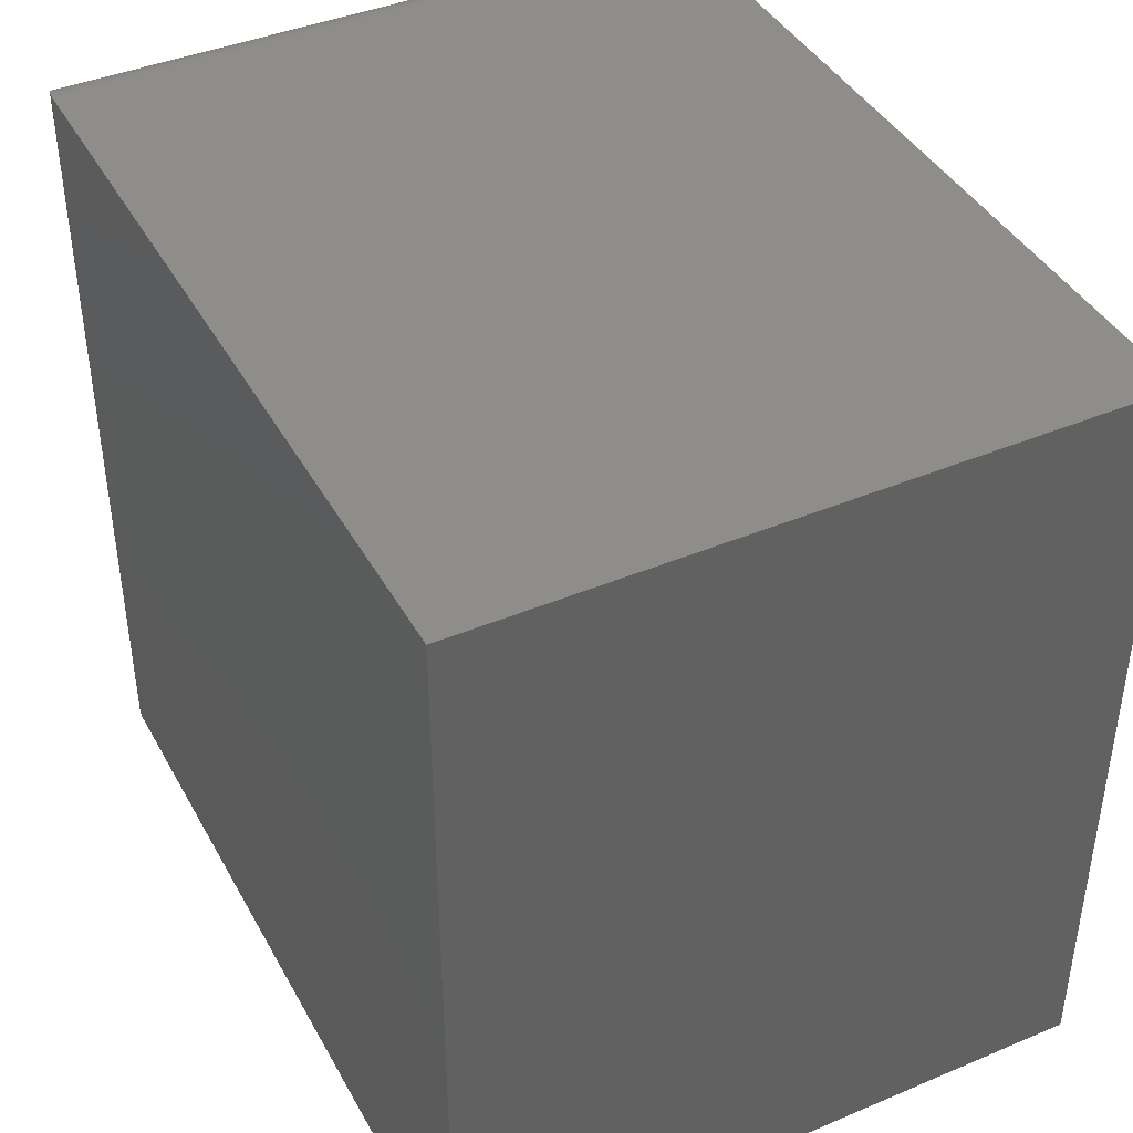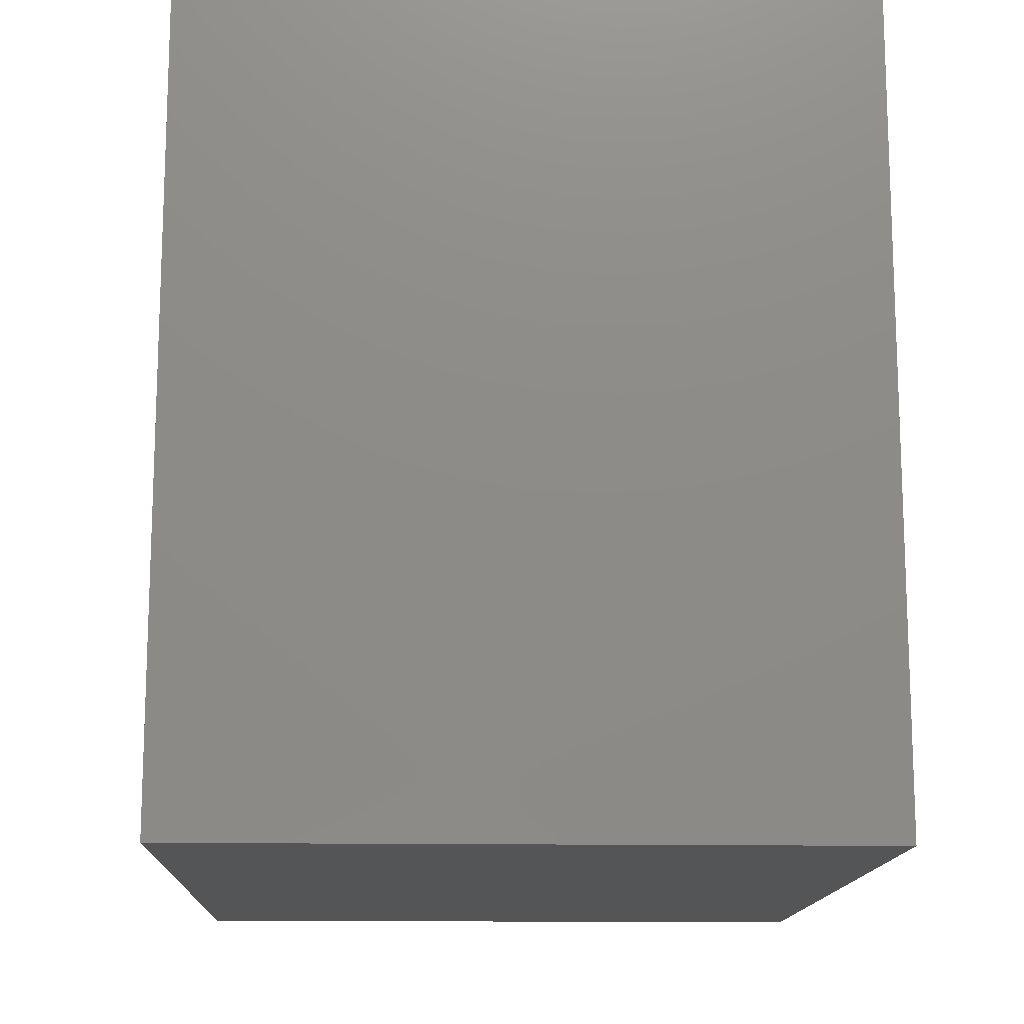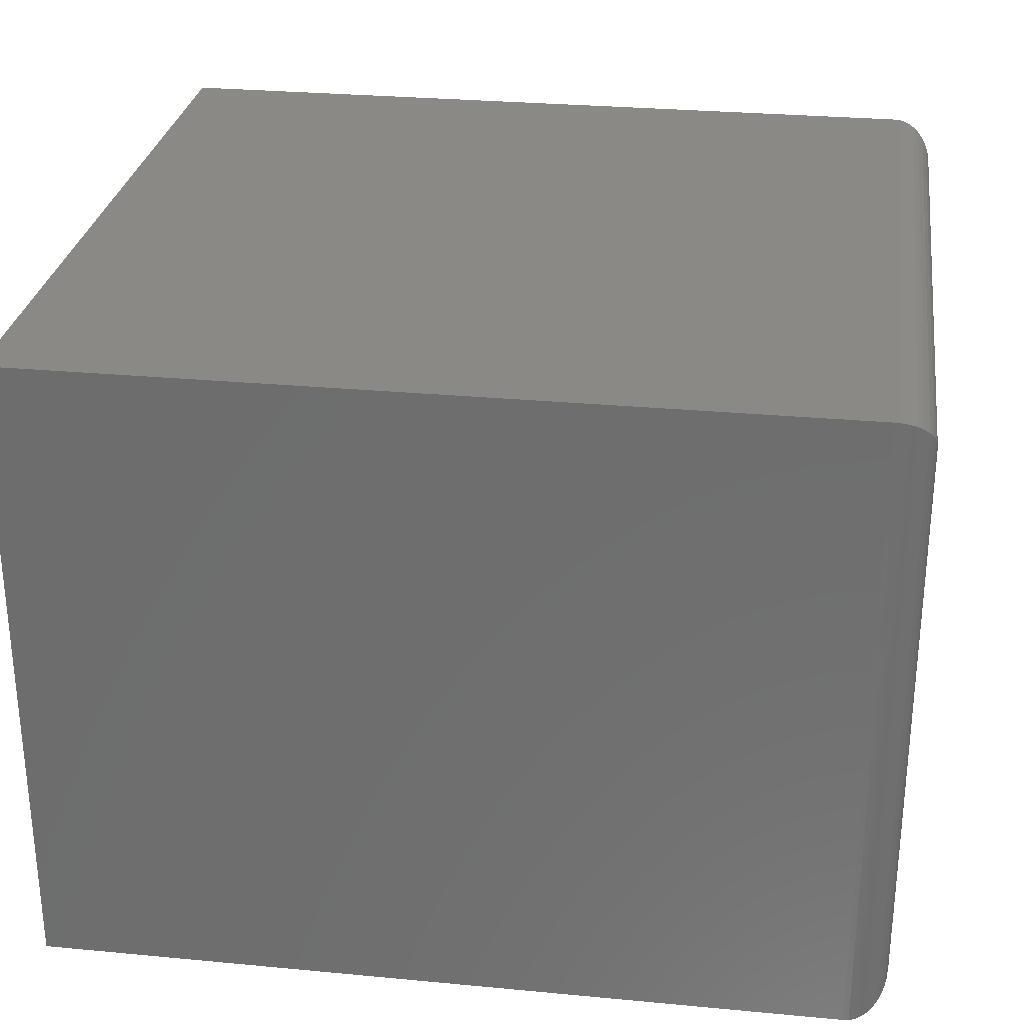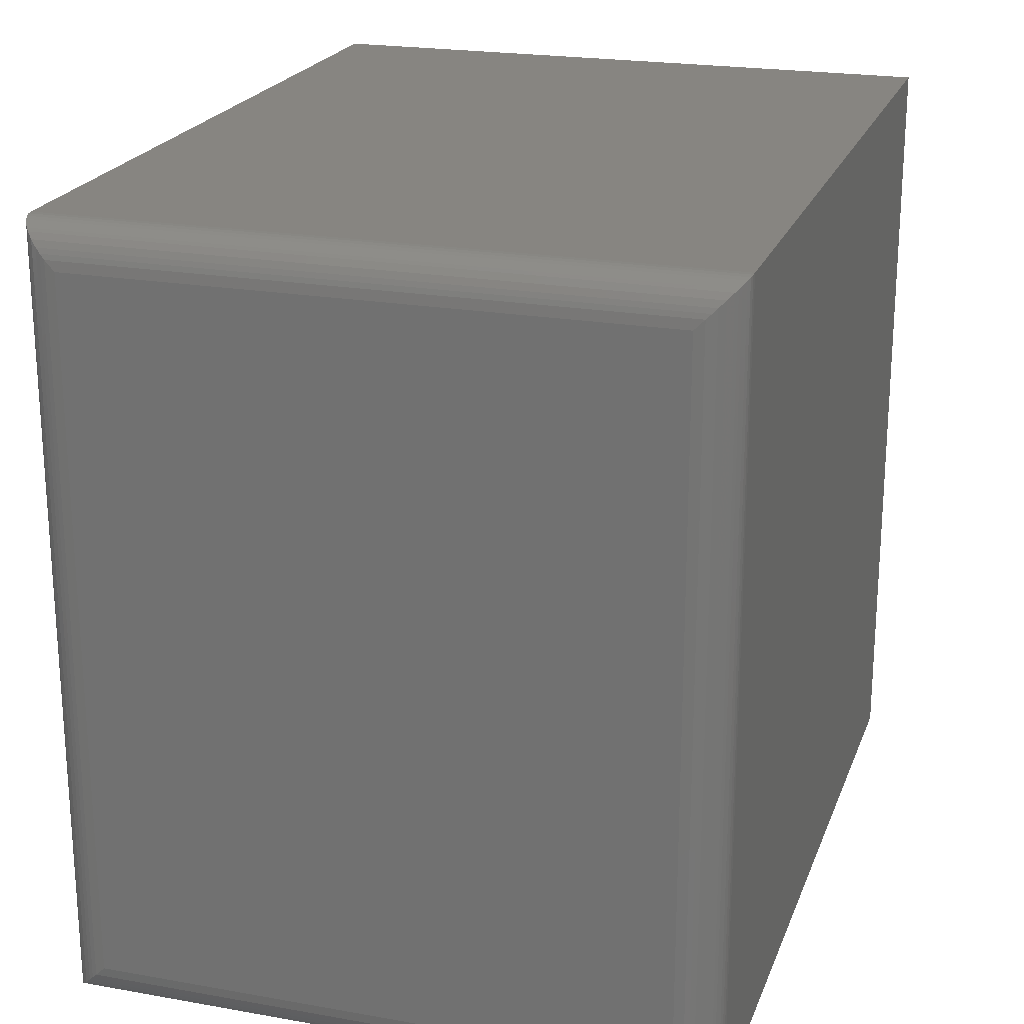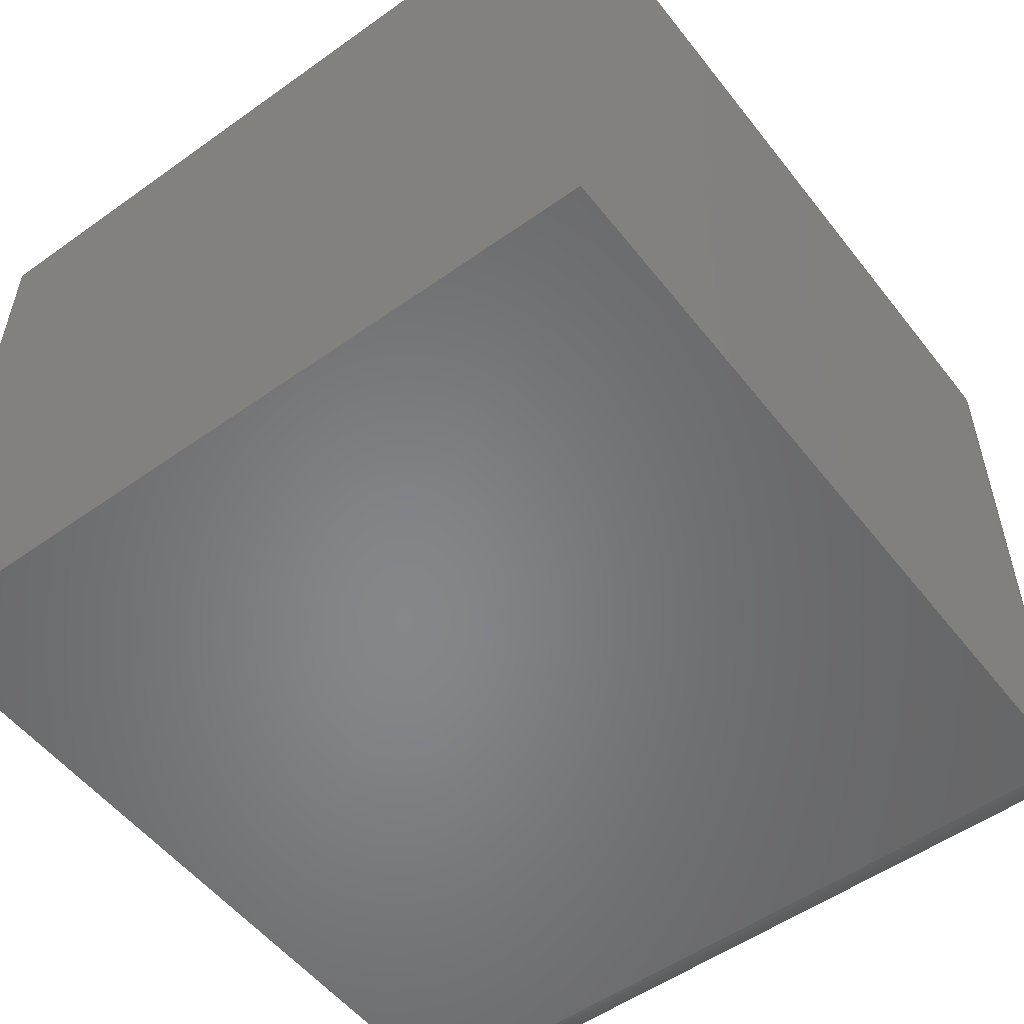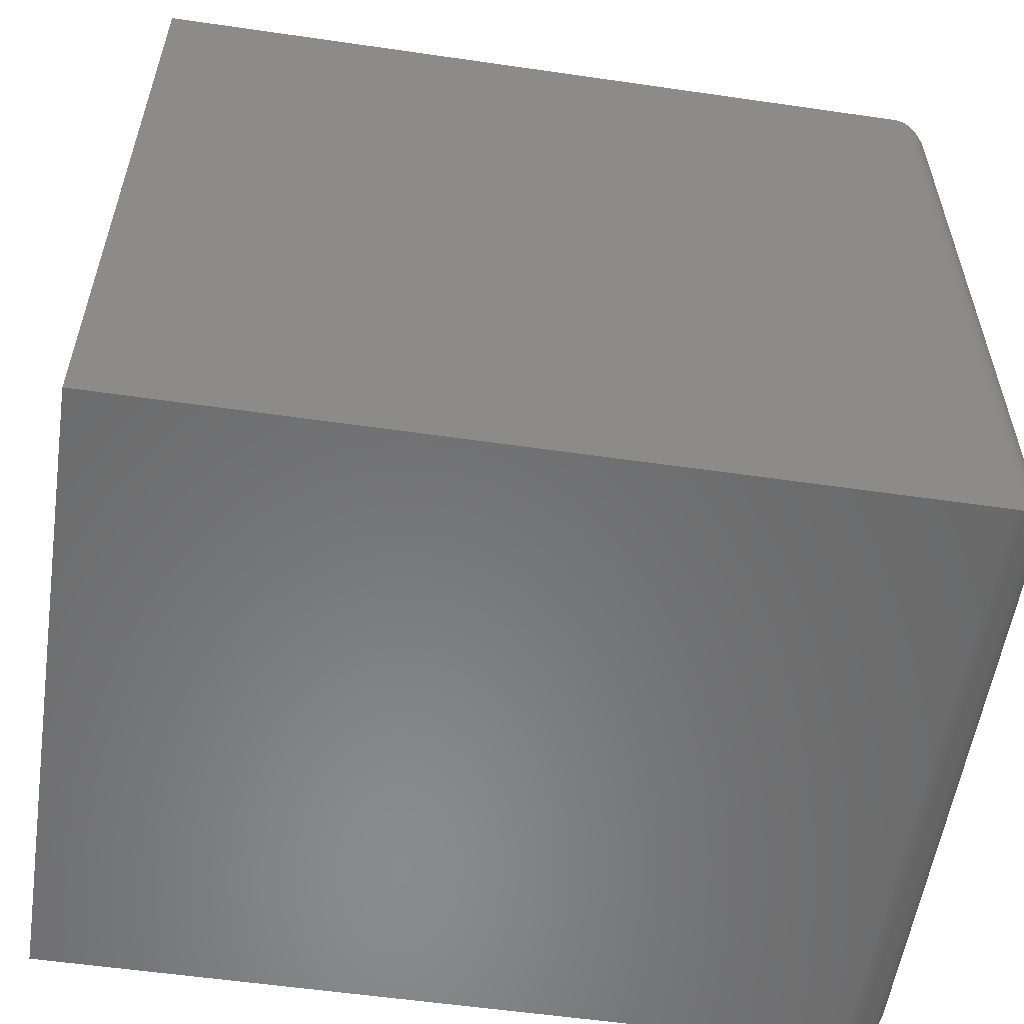
<metadata>
{"format":"stl","ext":"stl","renderer":"f3d","projection":"perspective","resolution":1024,"background":"white","views":[{"elev":41.6,"azim":-116.9,"up":"+Z"},{"elev":-14.0,"azim":-92.1,"up":"+Z"},{"elev":28.4,"azim":8.1,"up":"+Y"},{"elev":21.7,"azim":107.3,"up":"+Z"},{"elev":-53.5,"azim":-52.8,"up":"+Y"},{"elev":-56.3,"azim":-8.6,"up":"+Z"}]}
</metadata>
<code>
# stl→obj: 52 verts, 100 faces
v -0.4922 -0.75 -0.4531
v 0.4375 -0.75 -0.4531
v -0.4922 -0.75 0.4515
v 0.4375 -0.75 0.4515
v -0.4922 0 -0.4531
v -0.4922 5.022e-17 0.4515
v 0.4375 7.936e-17 -0.4531
v 0.4375 1.018e-16 0.4515
v 0.4844 -0.7031 -0.4062
v 0.4844 -0.04688 -0.4062
v 0.4844 -0.7031 0.4046
v 0.4844 -0.04688 0.4046
v 0.483 -0.0356 -0.4175
v 0.483 -0.03561 0.4159
v 0.4433 -0.0003595 -0.4528
v 0.4489 -0.001402 0.4501
v 0.4489 -0.001402 -0.4517
v 0.4543 -0.003121 0.4484
v 0.4543 -0.003121 -0.45
v 0.4612 -0.006413 0.4451
v 0.4612 -0.006413 -0.4467
v 0.465 -0.00894 0.4425
v 0.465 -0.00894 -0.4442
v 0.4685 -0.01174 0.4397
v 0.4685 -0.01174 -0.4414
v 0.4744 -0.01796 0.4335
v 0.4744 -0.01796 -0.4352
v 0.4788 -0.02478 0.4267
v 0.4788 -0.02477 -0.4283
v 0.4813 -0.03013 0.4214
v 0.4813 -0.03013 -0.423
v 0.4433 -0.0003595 0.4511
v 0.483 -0.7144 0.4159
v 0.4489 -0.7486 0.4501
v 0.4543 -0.7469 0.4484
v 0.4612 -0.7436 0.4451
v 0.465 -0.7411 0.4425
v 0.4685 -0.7383 0.4397
v 0.4744 -0.732 0.4335
v 0.4788 -0.7252 0.4267
v 0.4813 -0.7199 0.4214
v 0.4433 -0.7496 0.4511
v 0.483 -0.7144 -0.4175
v 0.4813 -0.7199 -0.423
v 0.4788 -0.7252 -0.4284
v 0.4744 -0.732 -0.4352
v 0.4685 -0.7383 -0.4414
v 0.465 -0.7411 -0.4442
v 0.4612 -0.7436 -0.4467
v 0.4543 -0.7469 -0.45
v 0.4489 -0.7486 -0.4517
v 0.4433 -0.7496 -0.4528
f 1 2 3
f 3 2 4
f 5 6 7
f 7 6 8
f 4 8 3
f 3 8 6
f 9 10 11
f 11 10 12
f 1 5 2
f 2 5 7
f 12 13 14
f 12 10 13
f 15 16 17
f 17 16 18
f 17 18 19
f 19 18 20
f 19 20 21
f 21 20 22
f 21 22 23
f 23 22 24
f 23 24 25
f 25 24 26
f 25 26 27
f 27 26 28
f 27 28 29
f 29 28 30
f 29 30 31
f 31 30 14
f 31 14 13
f 7 8 15
f 15 8 32
f 15 32 16
f 11 14 33
f 11 12 14
f 32 34 16
f 16 34 35
f 16 35 18
f 18 35 36
f 18 36 20
f 20 36 37
f 20 37 22
f 22 37 38
f 22 38 24
f 24 38 39
f 24 39 26
f 26 39 40
f 26 40 28
f 28 40 41
f 28 41 30
f 30 41 33
f 30 33 14
f 8 4 32
f 32 4 42
f 32 42 34
f 9 33 43
f 9 11 33
f 43 33 41
f 43 41 44
f 44 41 40
f 44 40 45
f 45 40 39
f 45 39 46
f 46 39 38
f 46 38 47
f 47 38 37
f 47 37 48
f 48 37 36
f 48 36 49
f 49 36 35
f 49 35 50
f 50 35 34
f 50 34 51
f 51 34 42
f 4 2 42
f 42 2 52
f 42 52 51
f 10 43 13
f 10 9 43
f 13 43 44
f 13 44 31
f 31 44 45
f 31 45 29
f 29 45 46
f 29 46 27
f 27 46 47
f 27 47 25
f 25 47 48
f 25 48 23
f 23 48 49
f 23 49 21
f 21 49 50
f 21 50 19
f 19 50 51
f 19 51 17
f 17 51 52
f 2 7 52
f 52 7 15
f 52 15 17
f 3 6 1
f 1 6 5

</code>
